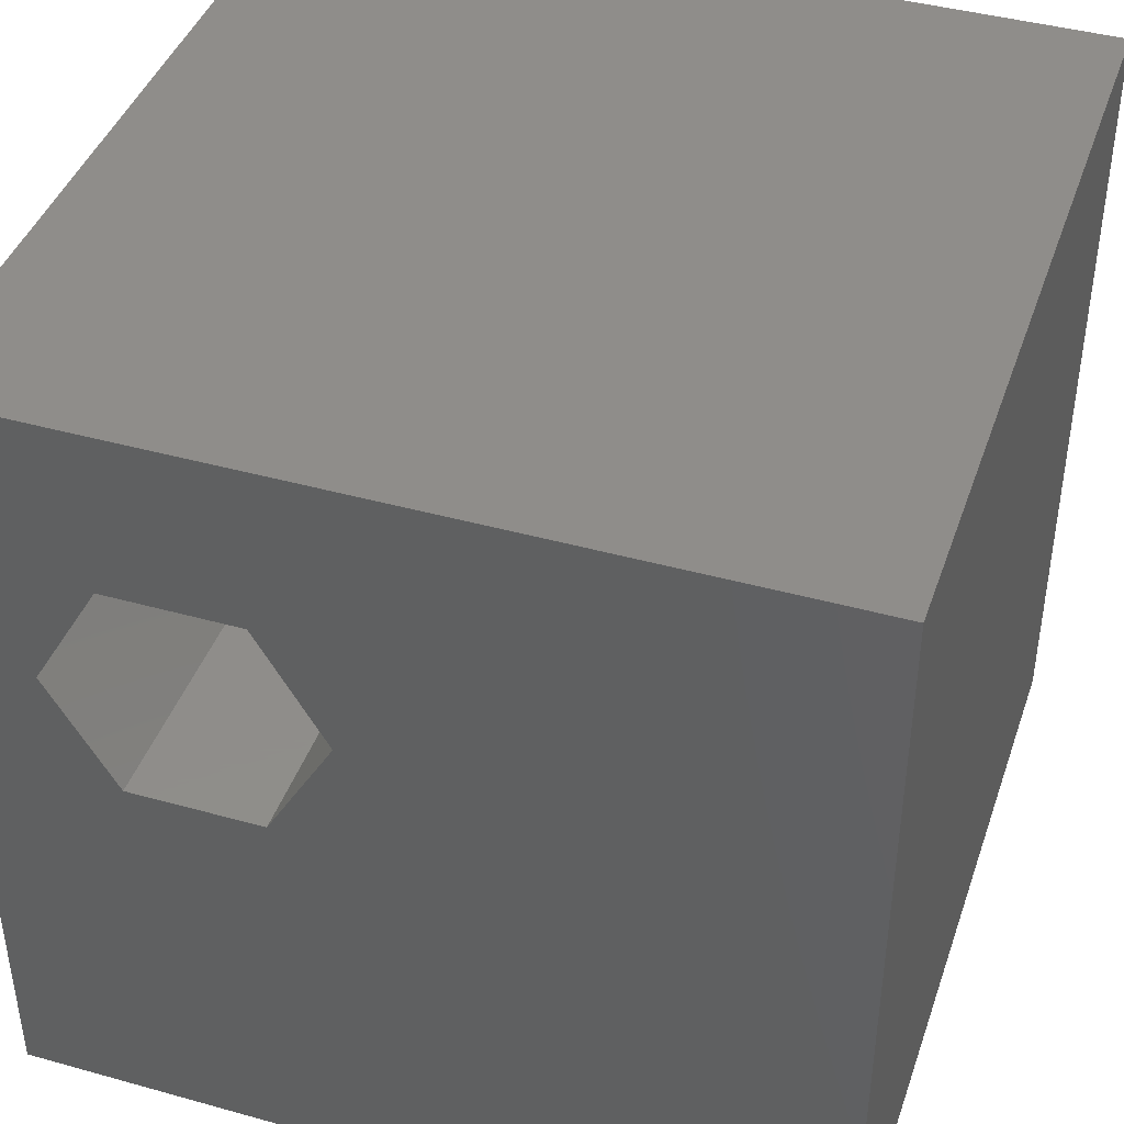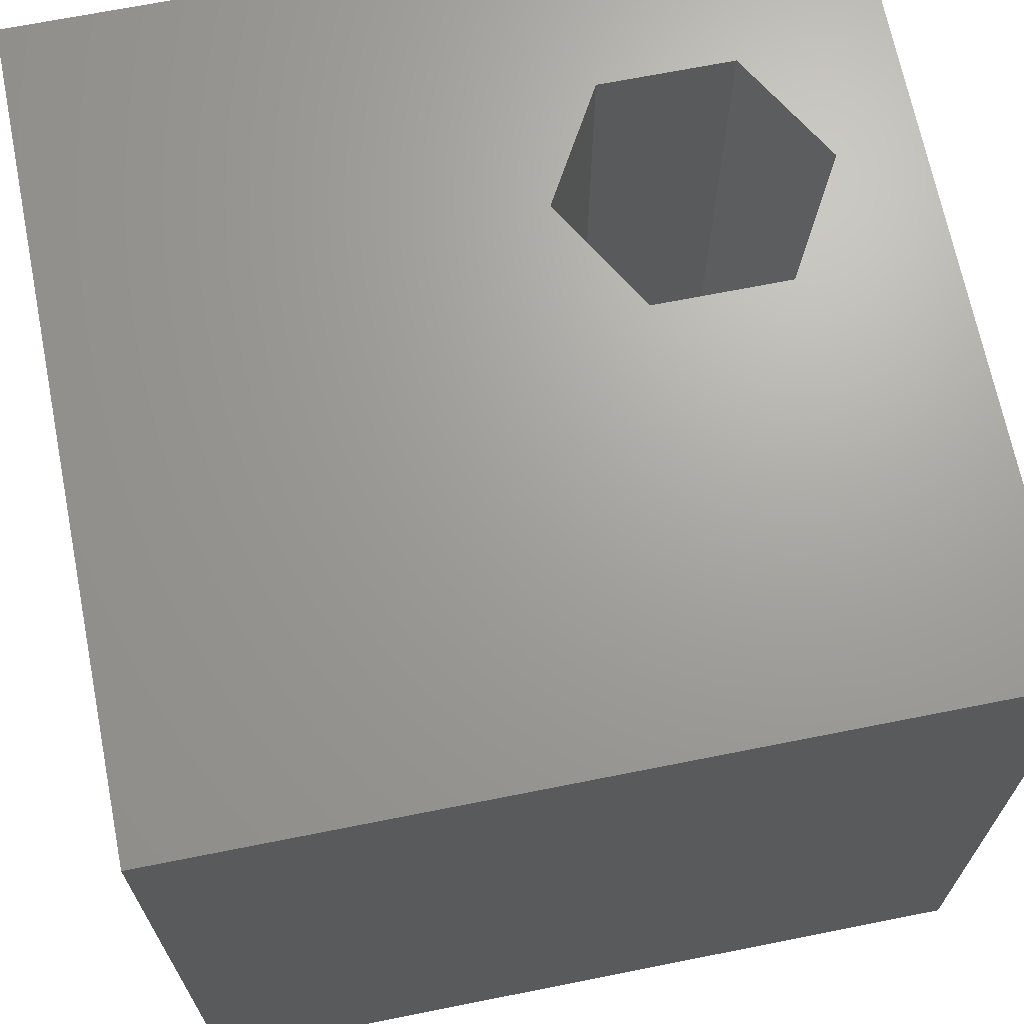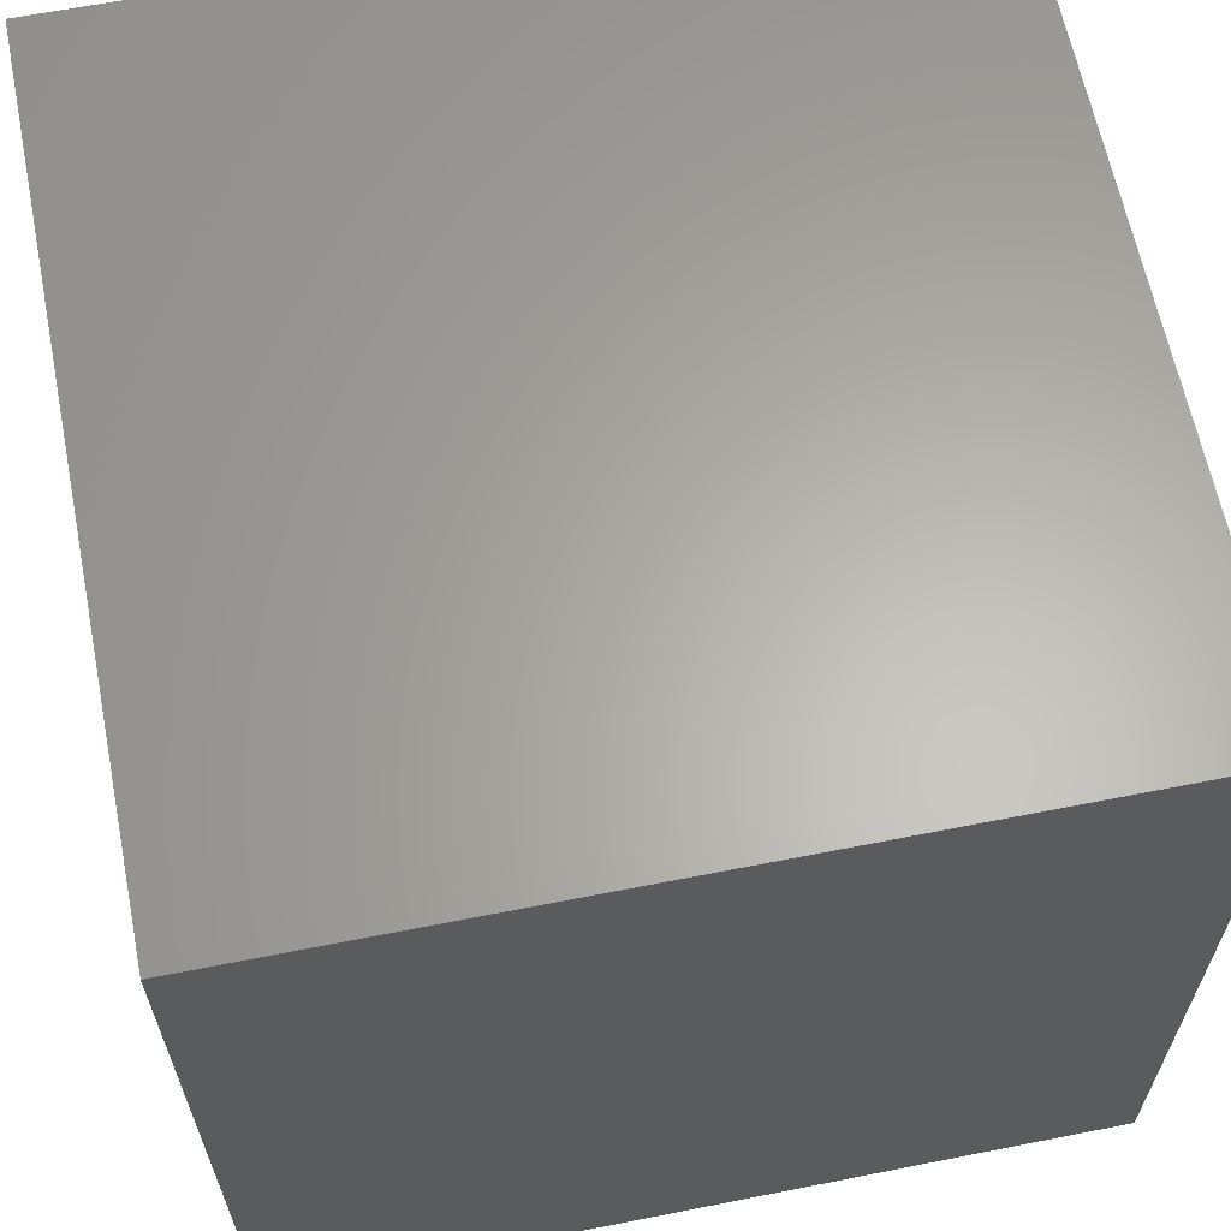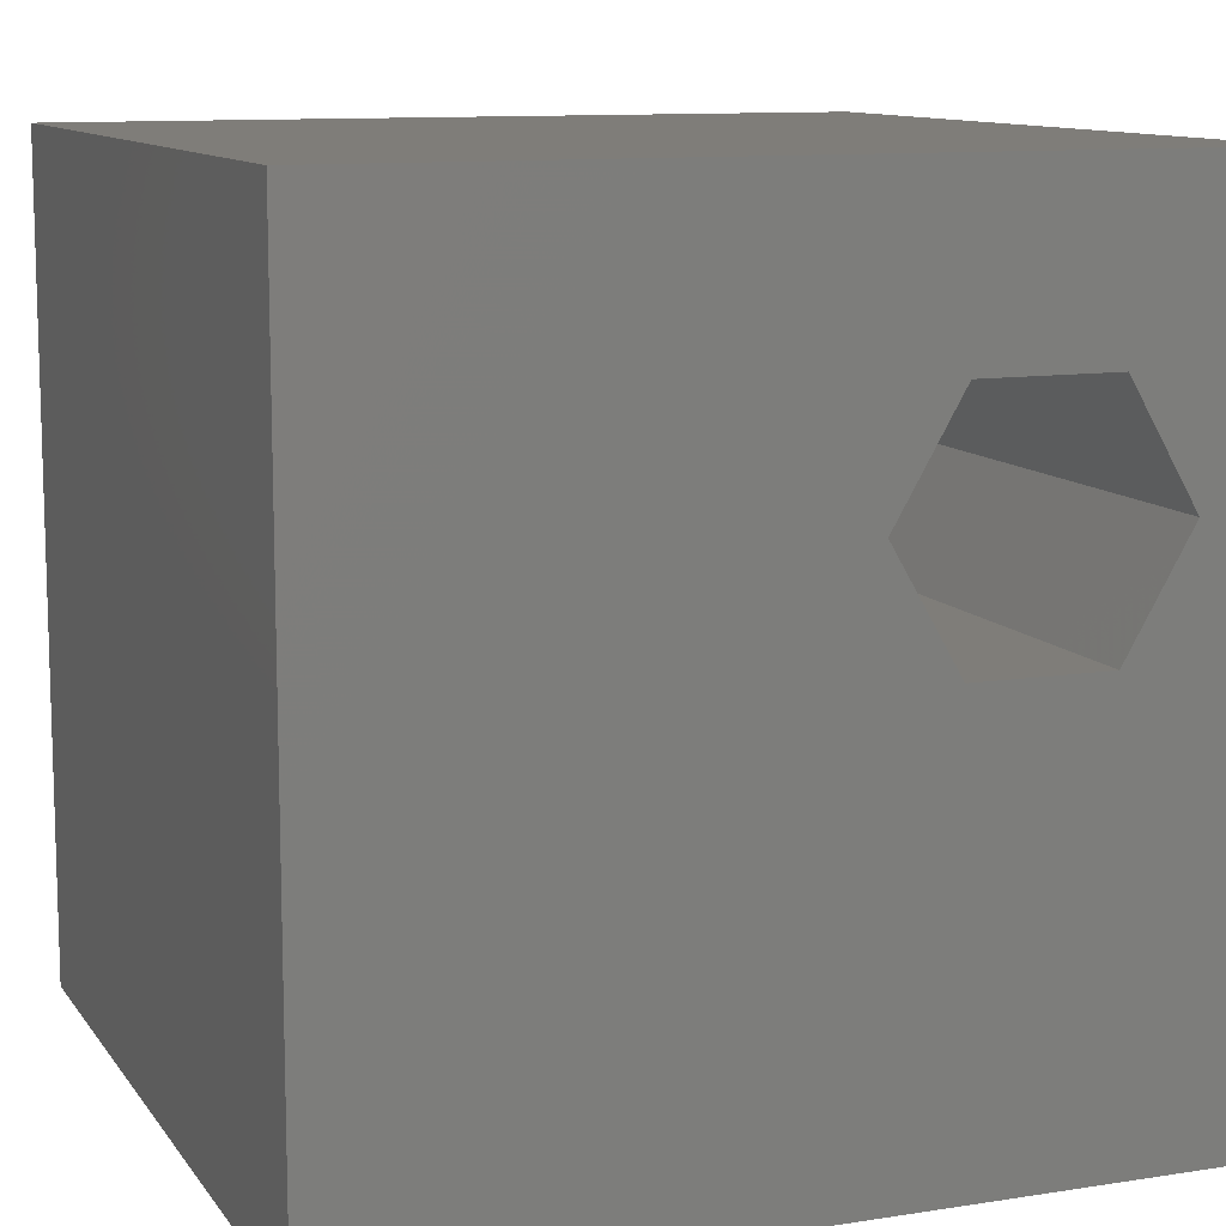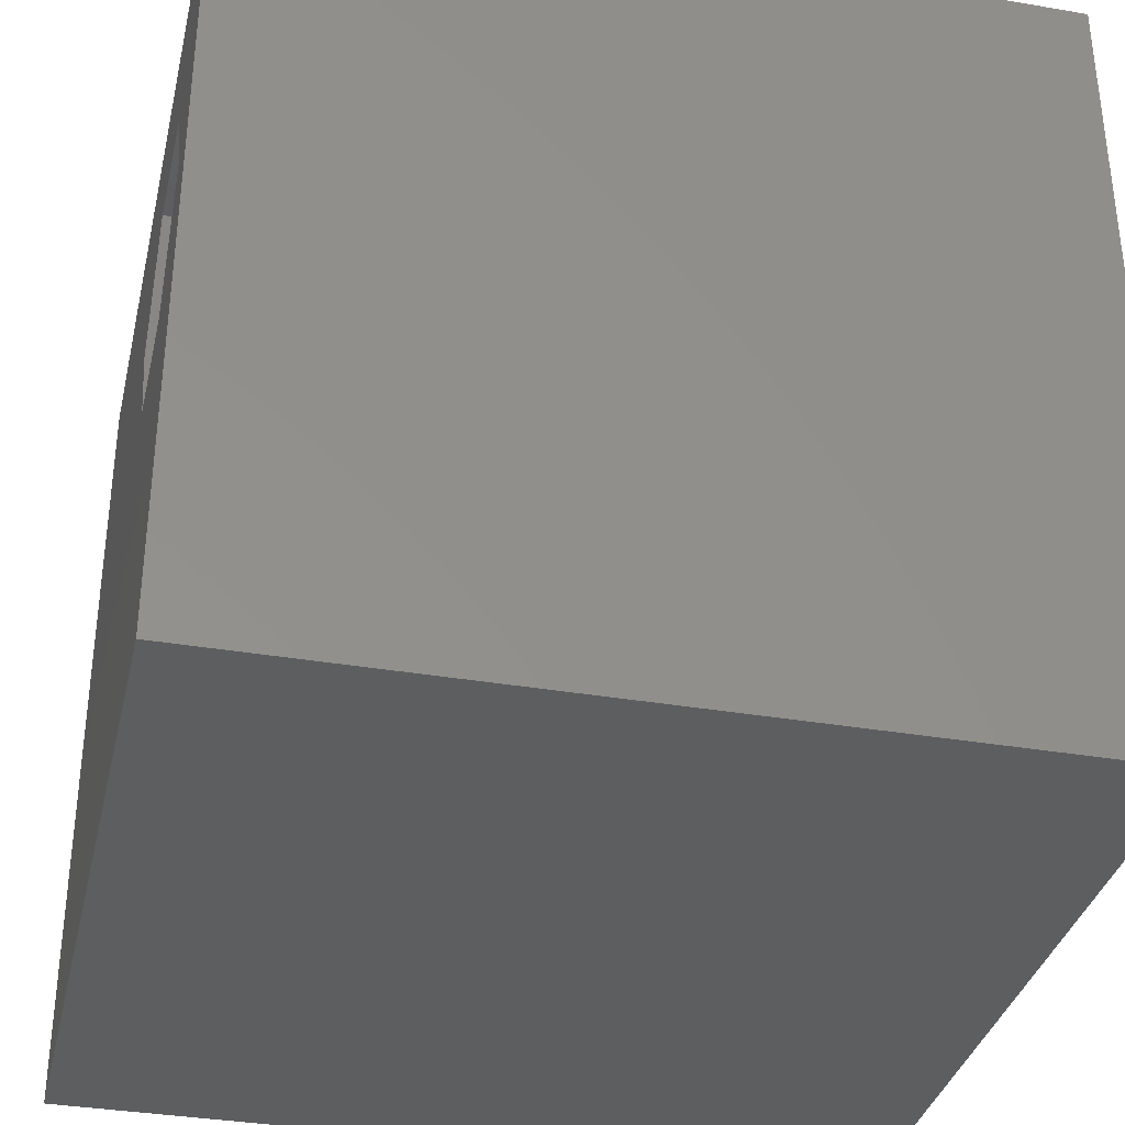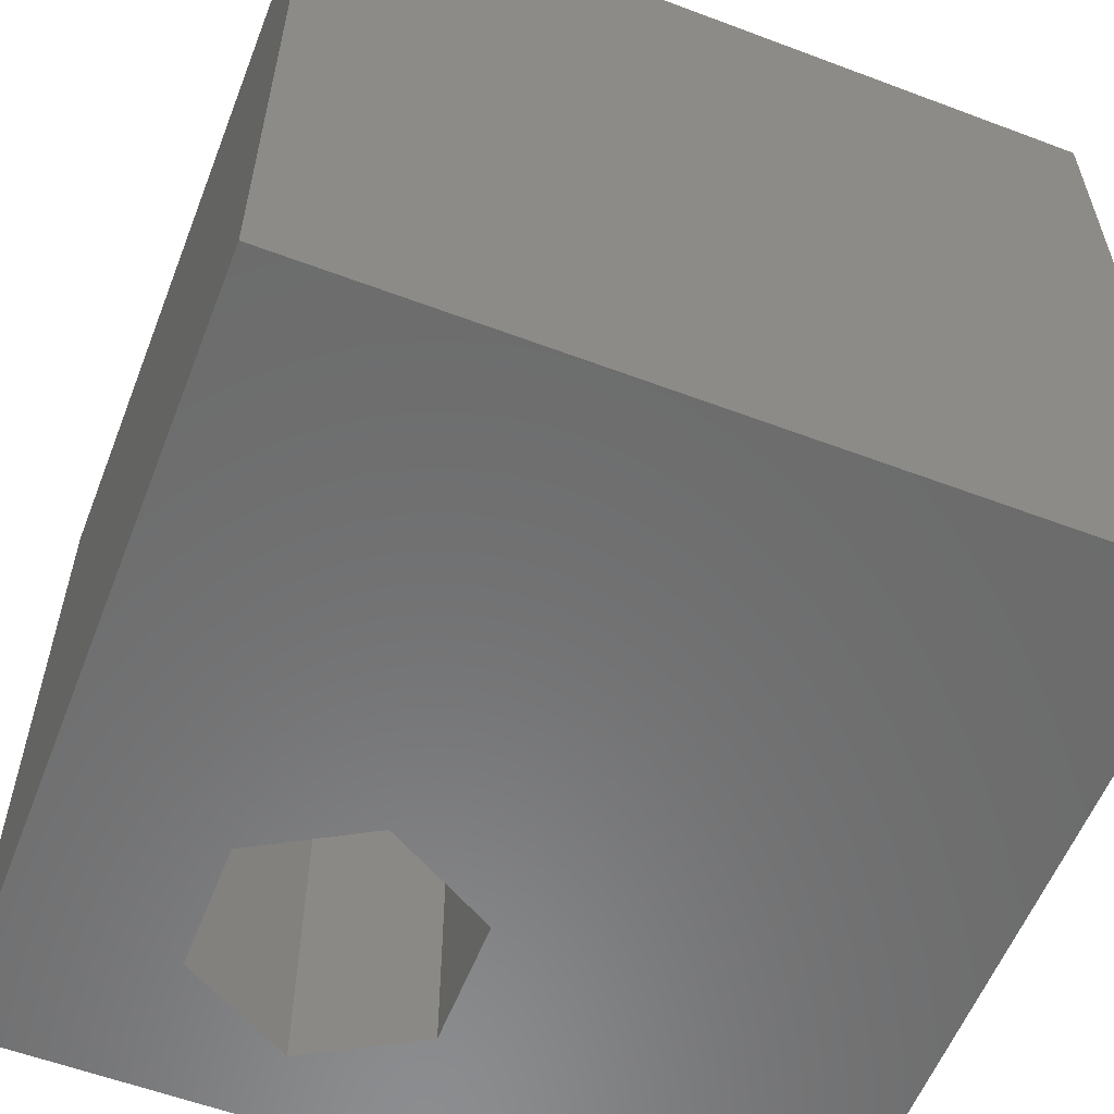
<metadata>
{"format":"stl","ext":"stl","renderer":"f3d","projection":"perspective","resolution":1024,"background":"white","views":[{"elev":42.1,"azim":-161.5,"up":"+Y"},{"elev":68.2,"azim":-11.3,"up":"+Z"},{"elev":63.3,"azim":-101.3,"up":"+Y"},{"elev":10.9,"azim":-21.2,"up":"+Y"},{"elev":-34.9,"azim":77.1,"up":"+Y"},{"elev":-57.9,"azim":-111.3,"up":"+Z"}]}
</metadata>
<code>
# stl→obj: 20 verts, 40 faces
v 0 10 10
v 0 10 0
v 0 0 10
v 0 0 0
v 6.558 7.954 10
v 10 10 10
v 8.191 7.954 10
v 9.007 6.54 10
v 10 0 10
v 8.191 5.126 10
v 6.558 5.126 10
v 5.741 6.54 10
v 10 10 0
v 10 0 0
v 9.007 6.54 0
v 8.191 7.954 0
v 6.558 7.954 0
v 5.741 6.54 0
v 6.558 5.126 0
v 8.191 5.126 0
f 1 2 3
f 3 2 4
f 5 6 1
f 5 7 6
f 6 7 8
f 6 8 9
f 9 8 10
f 9 10 3
f 3 10 11
f 3 11 1
f 1 11 12
f 1 12 5
f 13 6 14
f 14 6 9
f 15 13 14
f 15 16 13
f 13 16 17
f 13 17 2
f 2 17 18
f 2 18 4
f 4 18 19
f 4 19 14
f 14 19 20
f 14 20 15
f 6 13 1
f 1 13 2
f 14 9 4
f 4 9 3
f 18 17 12
f 12 17 5
f 17 16 5
f 5 16 7
f 16 15 7
f 7 15 8
f 15 20 8
f 8 20 10
f 20 19 10
f 10 19 11
f 19 18 11
f 11 18 12

</code>
